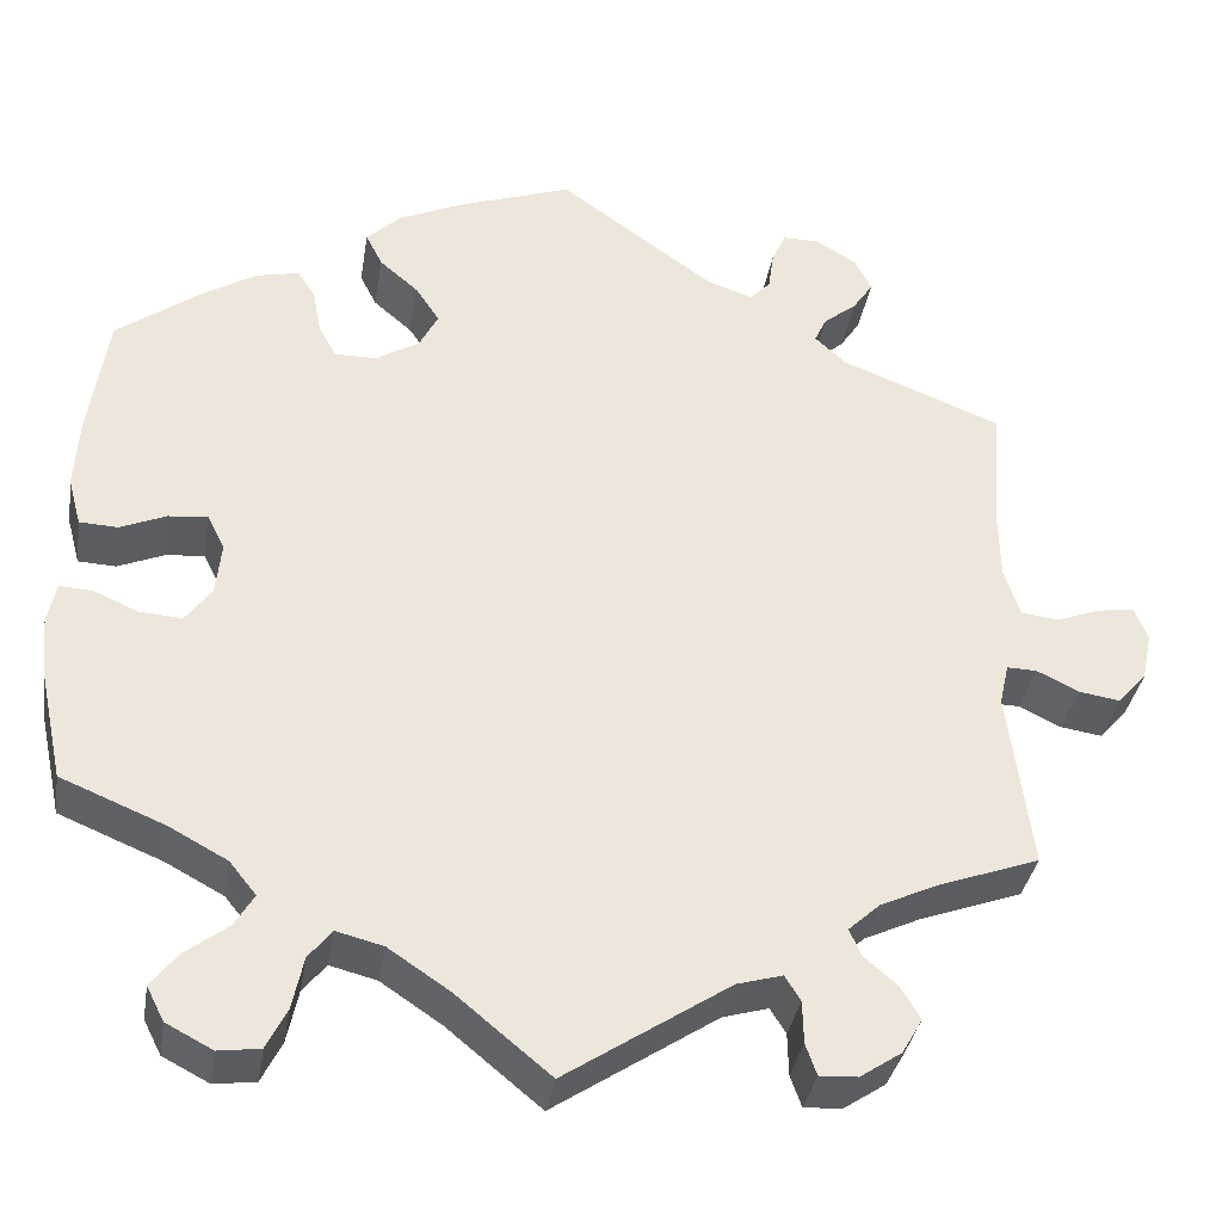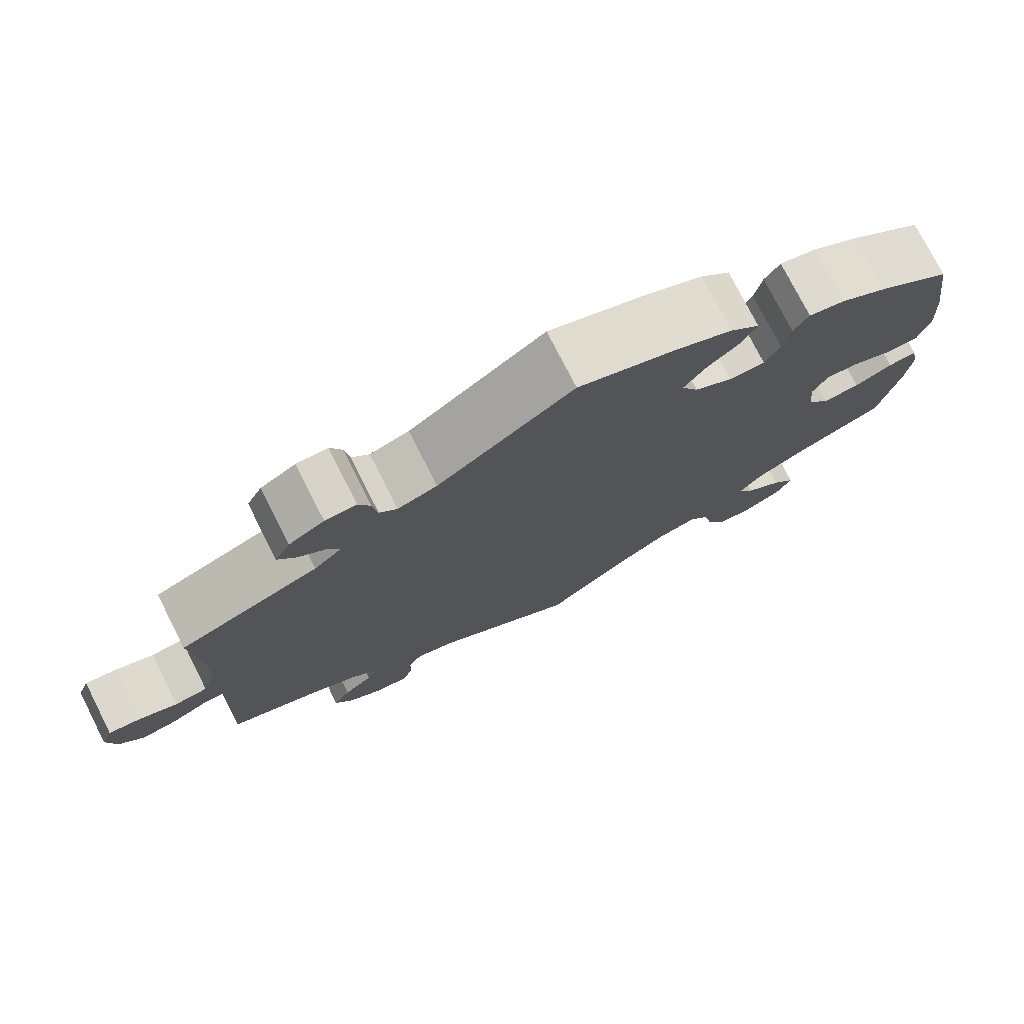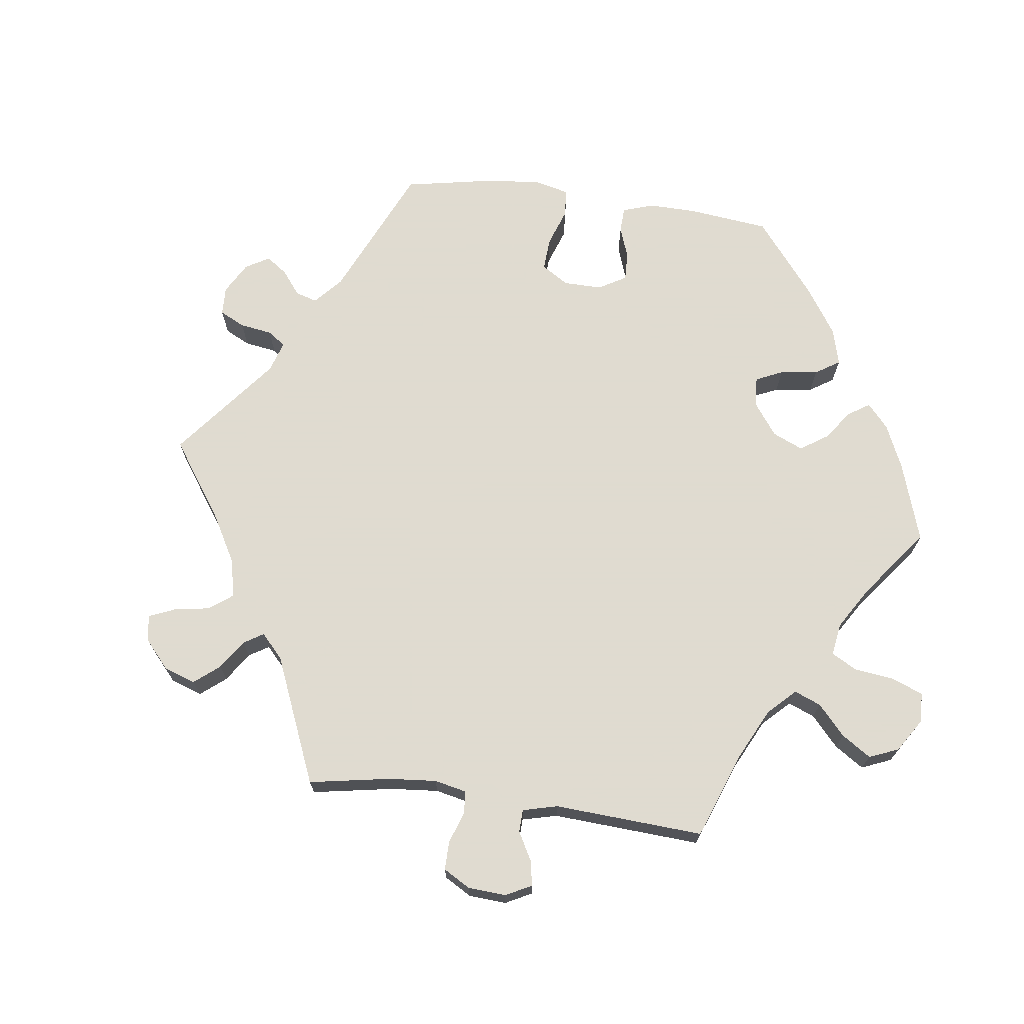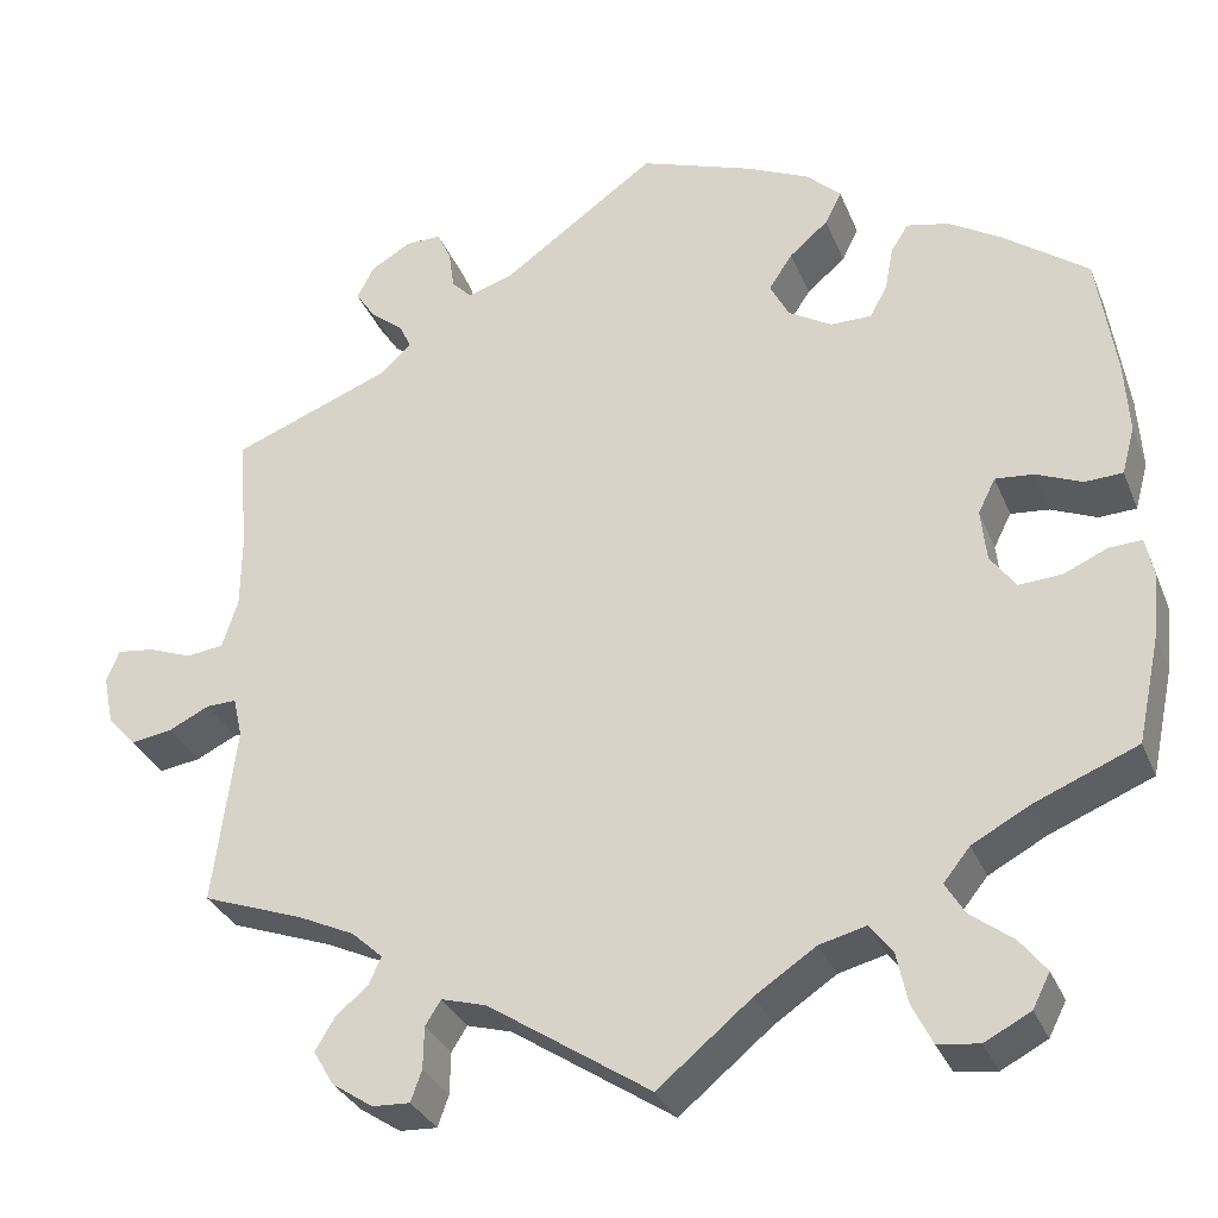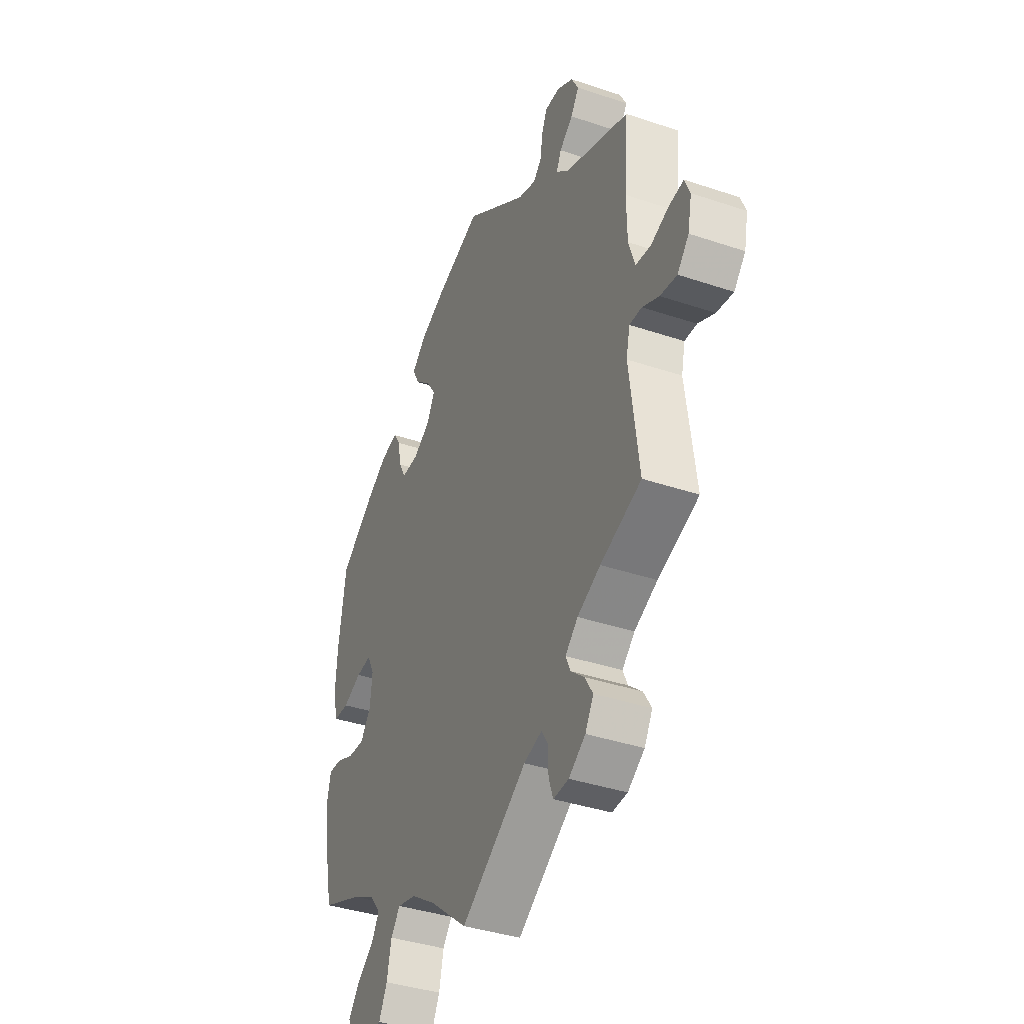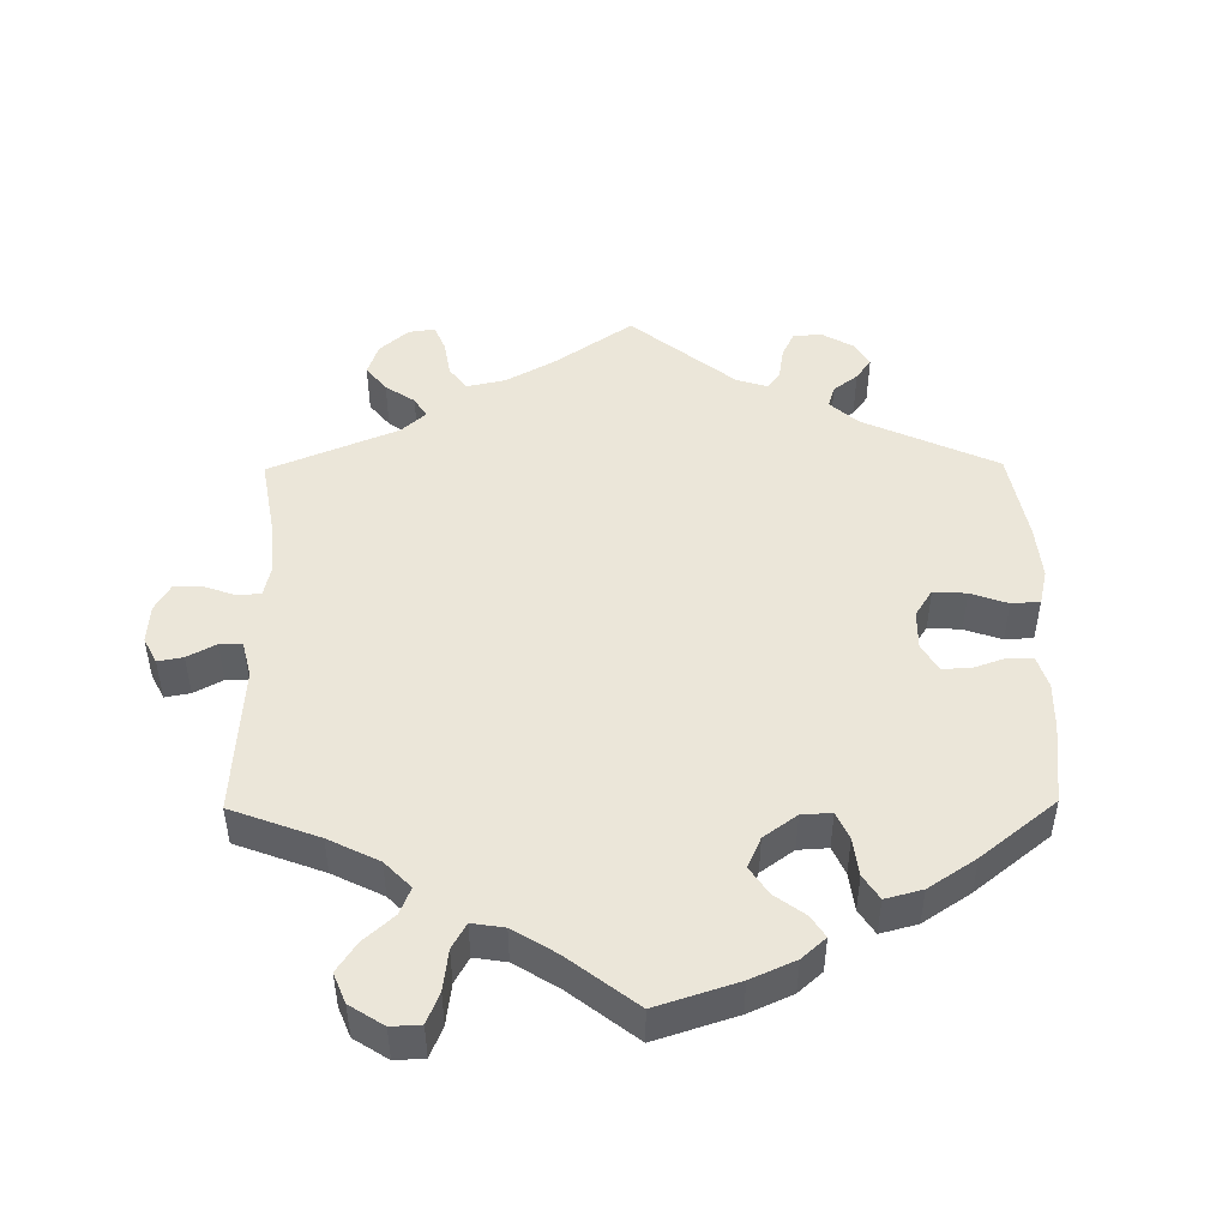
<metadata>
{"format":"obj","ext":"obj","renderer":"f3d","projection":"perspective","resolution":1024,"background":"white","views":[{"elev":-35.5,"azim":-9.3,"up":"+Z"},{"elev":76.4,"azim":153.1,"up":"+Z"},{"elev":70.2,"azim":157.6,"up":"+Y"},{"elev":-31.6,"azim":-160.2,"up":"+Z"},{"elev":-38.6,"azim":67.0,"up":"+Z"},{"elev":47.8,"azim":-120.6,"up":"+Y"}]}
</metadata>
<code>
v 0.39 0.07 -0.329
v 0.328 0.07 -0.358
v 0.294 0.07 -0.389
v 0.307 0.07 -0.418
v 0.343 0.07 -0.449
v 0.364 0.07 -0.484
v 0.342 0.07 -0.522
v 0.297 0.07 -0.552
v 0.256 0.07 -0.554
v 0.244 0.07 -0.52
v 0.243 0.07 -0.474
v 0.226 0.07 -0.447
v 0.177 0.07 -0.461
v 0 0.07 -0.578
v -0.102 0.07 -0.494
v -0.168 0.07 -0.45
v -0.219 0.07 -0.437
v -0.244 0.07 -0.469
v -0.256 0.07 -0.525
v -0.278 0.07 -0.569
v -0.323 0.07 -0.575
v -0.373 0.07 -0.549
v -0.392 0.07 -0.512
v -0.363 0.07 -0.475
v -0.317 0.07 -0.44
v -0.296 0.07 -0.405
v -0.325 0.07 -0.369
v -0.388 0.07 -0.335
v -0.5 0.07 -0.289
v -0.525 0.07 -0.172
v -0.532 0.07 -0.104
v -0.523 0.07 -0.06
v -0.487 0.07 -0.062
v -0.439 0.07 -0.083
v -0.393 0.07 -0.086
v -0.365 0.07 -0.048
v -0.359 0.07 0.009
v -0.378 0.07 0.047
v -0.42 0.07 0.043
v -0.47 0.07 0.022
v -0.511 0.07 0.024
v -0.525 0.07 0.076
v -0.52 0.07 0.156
v -0.5 0.07 0.289
v -0.408 0.07 0.357
v -0.35 0.07 0.392
v -0.304 0.07 0.402
v -0.285 0.07 0.372
v -0.276 0.07 0.324
v -0.257 0.07 0.289
v -0.212 0.07 0.289
v -0.165 0.07 0.317
v -0.144 0.07 0.357
v -0.17 0.07 0.396
v -0.212 0.07 0.432
v -0.23 0.07 0.468
v -0.193 0.07 0.503
v -0.123 0.07 0.535
v 0 0.07 0.578
v 0.169 0.07 0.457
v 0.218 0.07 0.441
v 0.24 0.07 0.464
v 0.246 0.07 0.507
v 0.261 0.07 0.54
v 0.3 0.07 0.54
v 0.344 0.07 0.514
v 0.363 0.07 0.478
v 0.341 0.07 0.445
v 0.305 0.07 0.416
v 0.292 0.07 0.388
v 0.326 0.07 0.357
v 0.5 0.07 0.289
v 0.489 0.07 0.158
v 0.49 0.07 0.078
v 0.507 0.07 0.025
v 0.548 0.07 0.02
v 0.596 0.07 0.038
v 0.636 0.07 0.043
v 0.65 0.07 0.008
v 0.639 0.07 -0.045
v 0.608 0.07 -0.08
v 0.563 0.07 -0.073
v 0.518 0.07 -0.051
v 0.485 0.07 -0.05
v 0.475 0.07 -0.095
v 0.5 0.07 -0.289
v 0.39 0 -0.329
v 0.328 0 -0.358
v 0.294 0 -0.389
v 0.307 0 -0.418
v 0.343 0 -0.449
v 0.364 0 -0.484
v 0.342 0 -0.522
v 0.297 0 -0.552
v 0.256 0 -0.554
v 0.244 0 -0.52
v 0.243 0 -0.474
v 0.226 0 -0.447
v 0.177 0 -0.461
v 0 0 -0.578
v -0.102 0 -0.494
v -0.168 0 -0.45
v -0.219 0 -0.437
v -0.244 0 -0.469
v -0.256 0 -0.525
v -0.278 0 -0.569
v -0.323 0 -0.575
v -0.373 0 -0.549
v -0.392 0 -0.512
v -0.363 0 -0.475
v -0.317 0 -0.44
v -0.296 0 -0.405
v -0.325 0 -0.369
v -0.388 0 -0.335
v -0.5 0 -0.289
v -0.525 0 -0.172
v -0.532 0 -0.104
v -0.523 0 -0.06
v -0.487 0 -0.062
v -0.439 0 -0.083
v -0.393 0 -0.086
v -0.365 0 -0.048
v -0.359 0 0.009
v -0.378 0 0.047
v -0.42 0 0.043
v -0.47 0 0.022
v -0.511 0 0.024
v -0.525 0 0.076
v -0.52 0 0.156
v -0.5 0 0.289
v -0.408 0 0.357
v -0.35 0 0.392
v -0.304 0 0.402
v -0.285 0 0.372
v -0.276 0 0.324
v -0.257 0 0.289
v -0.212 0 0.289
v -0.165 0 0.317
v -0.144 0 0.357
v -0.17 0 0.396
v -0.212 0 0.432
v -0.23 0 0.468
v -0.193 0 0.503
v -0.123 0 0.535
v 0 0 0.578
v 0.169 0 0.457
v 0.218 0 0.441
v 0.24 0 0.464
v 0.246 0 0.507
v 0.261 0 0.54
v 0.3 0 0.54
v 0.344 0 0.514
v 0.363 0 0.478
v 0.341 0 0.445
v 0.305 0 0.416
v 0.292 0 0.388
v 0.326 0 0.357
v 0.5 0 0.289
v 0.489 0 0.158
v 0.49 0 0.078
v 0.507 0 0.025
v 0.548 0 0.02
v 0.596 0 0.038
v 0.636 0 0.043
v 0.65 0 0.008
v 0.639 0 -0.045
v 0.608 0 -0.08
v 0.563 0 -0.073
v 0.518 0 -0.051
v 0.485 0 -0.05
v 0.475 0 -0.095
v 0.5 0 -0.289
f 85 86 1
f 84 85 1 2
f 80 81 82 83
f 80 83 84
f 79 80 84
f 76 77 78 79
f 76 79 84
f 75 76 84
f 74 75 84 2
f 71 72 73
f 70 71 73 74
f 66 67 68 69
f 66 69 70
f 65 66 70
f 62 63 64 65
f 62 65 70
f 61 62 70 74
f 57 58 59 60
f 54 55 56 57
f 53 54 57 60
f 52 53 60 61
f 46 47 48 49
f 46 49 50
f 45 46 50
f 44 45 50
f 43 44 50
f 42 43 50 51
f 39 40 41 42
f 38 39 42 51
f 31 32 33 34
f 31 34 35
f 28 29 30 31
f 27 28 31 35
f 26 27 35 36
f 22 23 24 25
f 22 25 26
f 21 22 26
f 18 19 20 21
f 18 21 26
f 17 18 26 36
f 13 14 15
f 12 13 15 16
f 8 9 10 11
f 8 11 12
f 7 8 12
f 4 5 6 7
f 3 4 7 12
f 37 38 51 52
f 37 52 61 74
f 17 36 37 74
f 12 16 17 74
f 2 3 12 74
f 87 172 171
f 88 87 171 170
f 169 168 167 166
f 170 169 166
f 170 166 165
f 165 164 163 162
f 170 165 162
f 170 162 161
f 88 170 161 160
f 159 158 157
f 160 159 157 156
f 155 154 153 152
f 156 155 152
f 156 152 151
f 151 150 149 148
f 156 151 148
f 160 156 148 147
f 146 145 144 143
f 143 142 141 140
f 146 143 140 139
f 147 146 139 138
f 135 134 133 132
f 136 135 132
f 136 132 131
f 136 131 130
f 136 130 129
f 137 136 129 128
f 128 127 126 125
f 137 128 125 124
f 120 119 118 117
f 121 120 117
f 117 116 115 114
f 121 117 114 113
f 122 121 113 112
f 111 110 109 108
f 112 111 108
f 112 108 107
f 107 106 105 104
f 112 107 104
f 122 112 104 103
f 101 100 99
f 102 101 99 98
f 97 96 95 94
f 98 97 94
f 98 94 93
f 93 92 91 90
f 98 93 90 89
f 138 137 124 123
f 160 147 138 123
f 160 123 122 103
f 160 103 102 98
f 160 98 89 88
f 1 87 88 2
f 2 88 89 3
f 3 89 90 4
f 4 90 91 5
f 5 91 92 6
f 6 92 93 7
f 7 93 94 8
f 8 94 95 9
f 9 95 96 10
f 10 96 97 11
f 11 97 98 12
f 12 98 99 13
f 13 99 100 14
f 14 100 101 15
f 15 101 102 16
f 16 102 103 17
f 17 103 104 18
f 18 104 105 19
f 19 105 106 20
f 20 106 107 21
f 21 107 108 22
f 22 108 109 23
f 23 109 110 24
f 24 110 111 25
f 25 111 112 26
f 26 112 113 27
f 27 113 114 28
f 28 114 115 29
f 29 115 116 30
f 30 116 117 31
f 31 117 118 32
f 32 118 119 33
f 33 119 120 34
f 34 120 121 35
f 35 121 122 36
f 36 122 123 37
f 37 123 124 38
f 38 124 125 39
f 39 125 126 40
f 40 126 127 41
f 41 127 128 42
f 42 128 129 43
f 43 129 130 44
f 44 130 131 45
f 45 131 132 46
f 46 132 133 47
f 47 133 134 48
f 48 134 135 49
f 49 135 136 50
f 50 136 137 51
f 51 137 138 52
f 52 138 139 53
f 53 139 140 54
f 54 140 141 55
f 55 141 142 56
f 56 142 143 57
f 57 143 144 58
f 58 144 145 59
f 59 145 146 60
f 60 146 147 61
f 61 147 148 62
f 62 148 149 63
f 63 149 150 64
f 64 150 151 65
f 65 151 152 66
f 66 152 153 67
f 67 153 154 68
f 68 154 155 69
f 69 155 156 70
f 70 156 157 71
f 71 157 158 72
f 72 158 159 73
f 73 159 160 74
f 74 160 161 75
f 75 161 162 76
f 76 162 163 77
f 77 163 164 78
f 78 164 165 79
f 79 165 166 80
f 80 166 167 81
f 81 167 168 82
f 82 168 169 83
f 83 169 170 84
f 84 170 171 85
f 85 171 172 86
f 86 172 87 1

</code>
